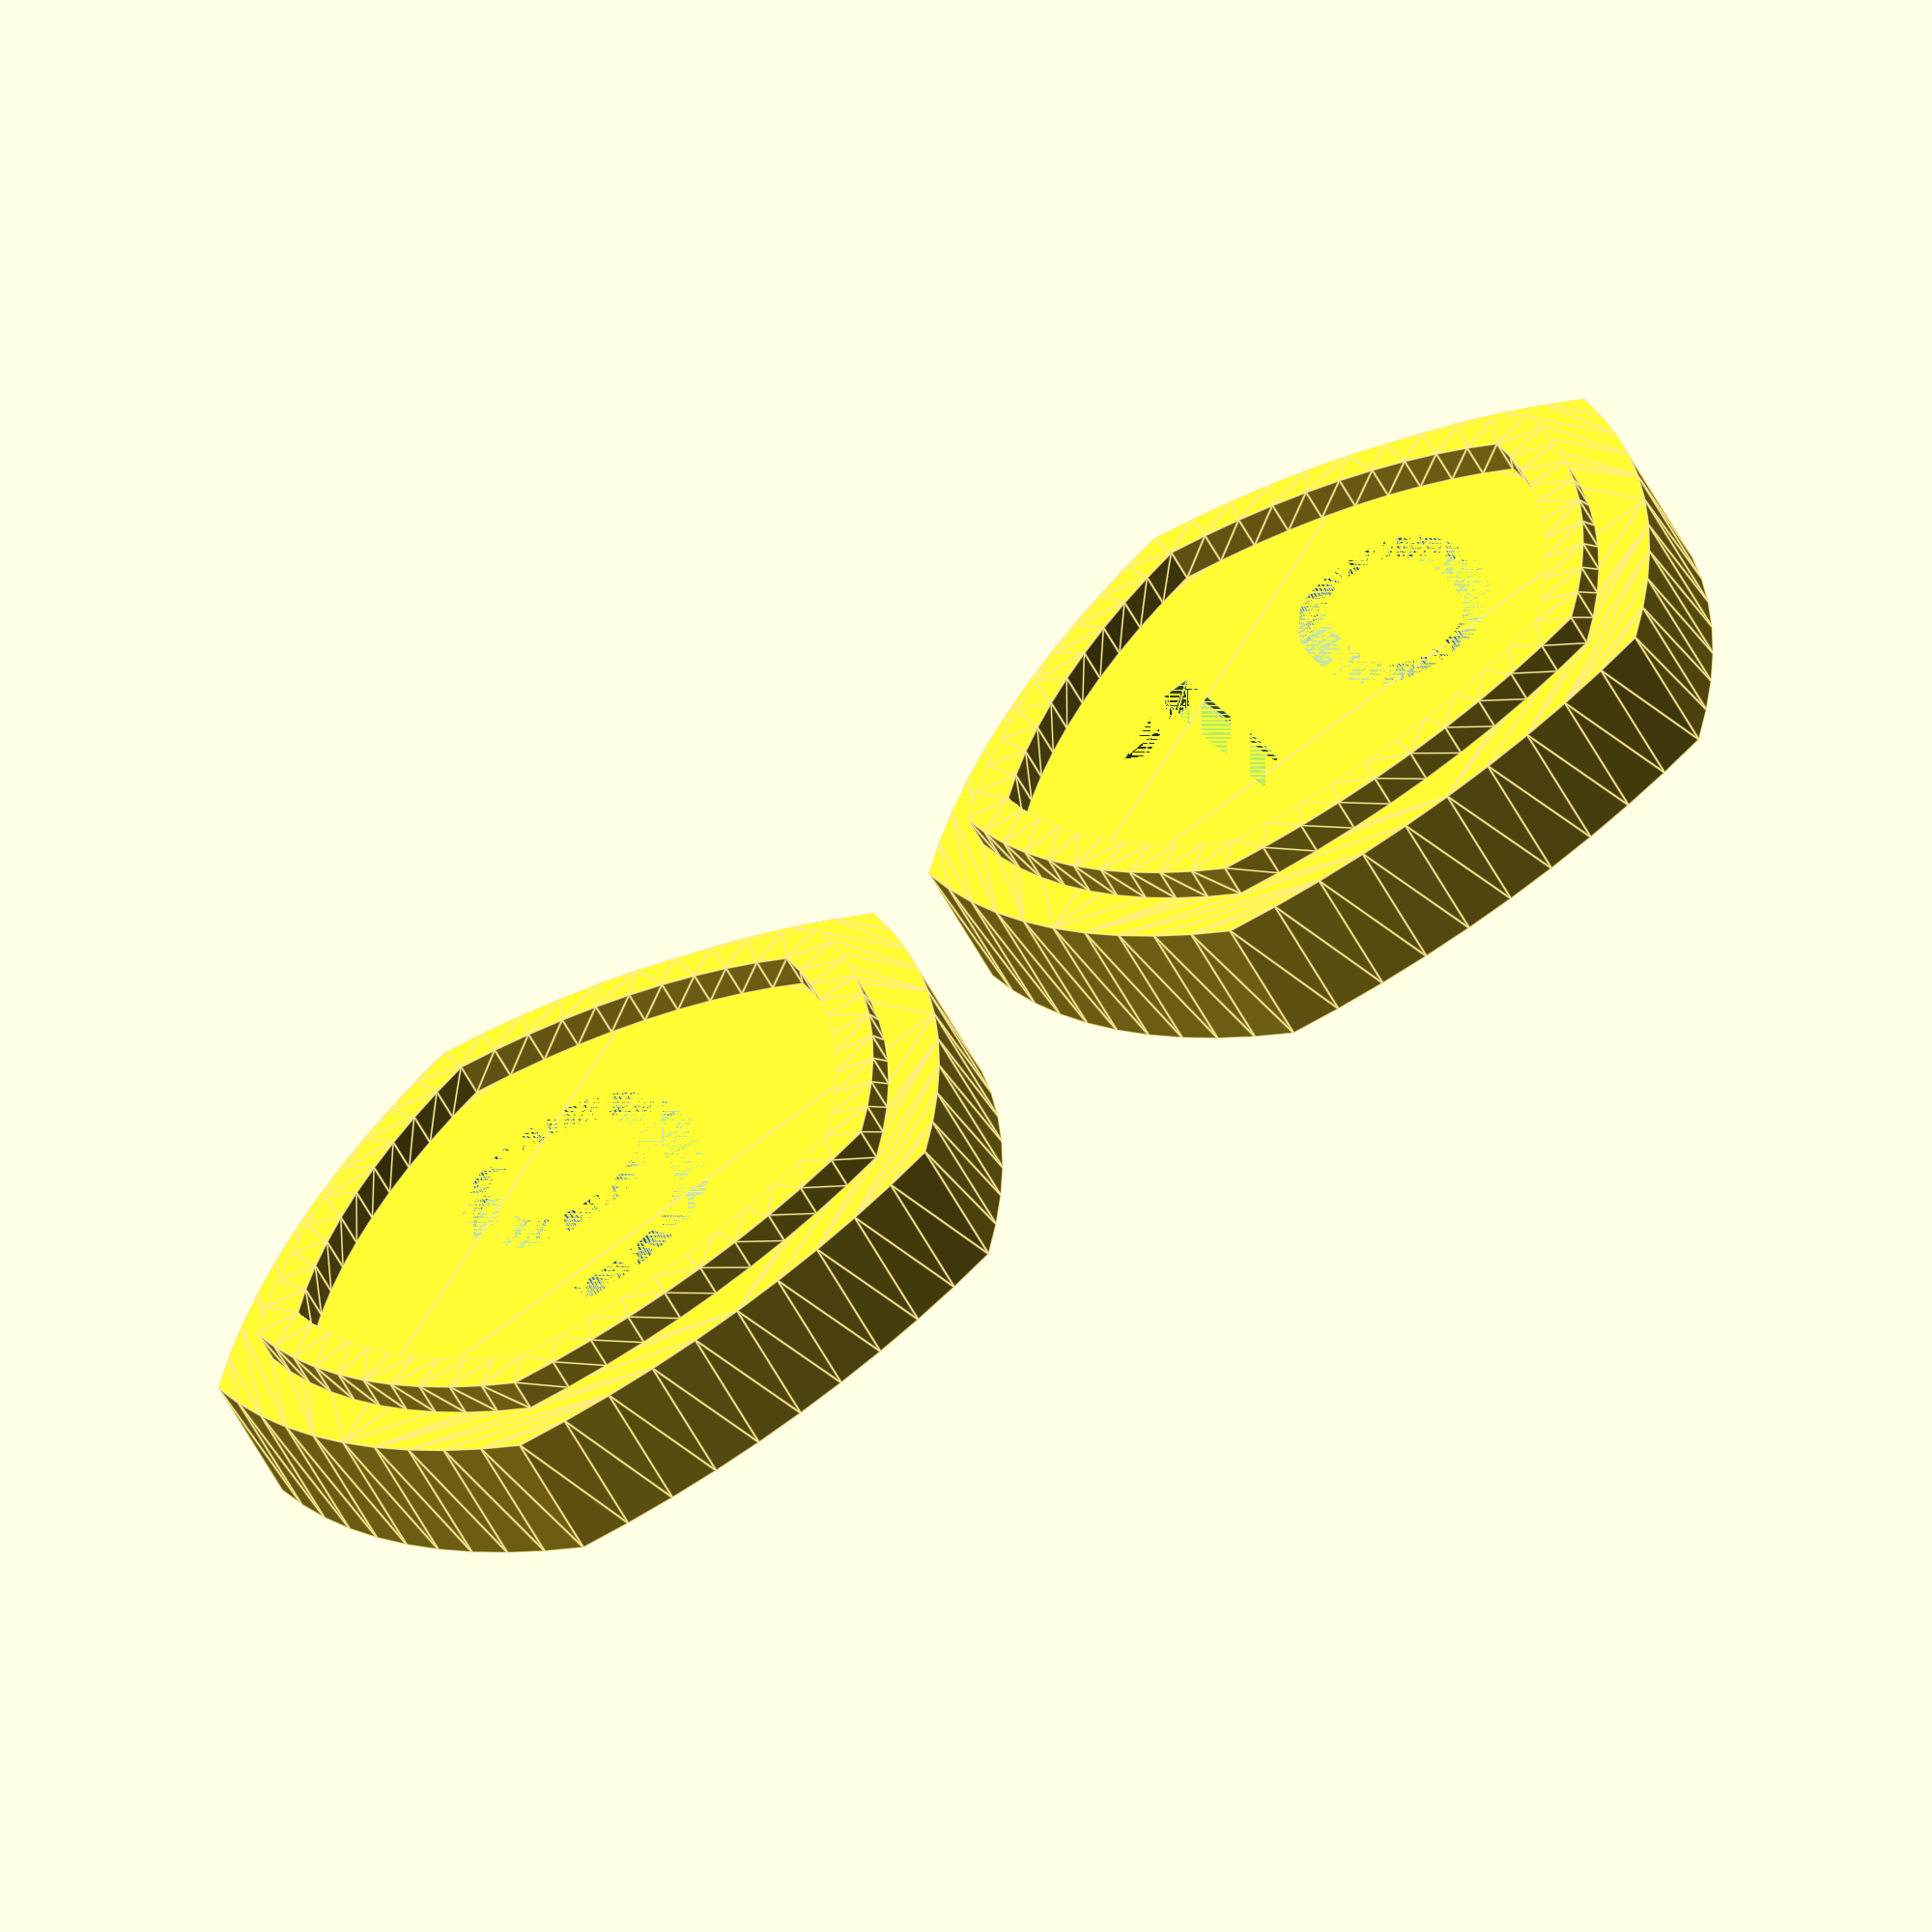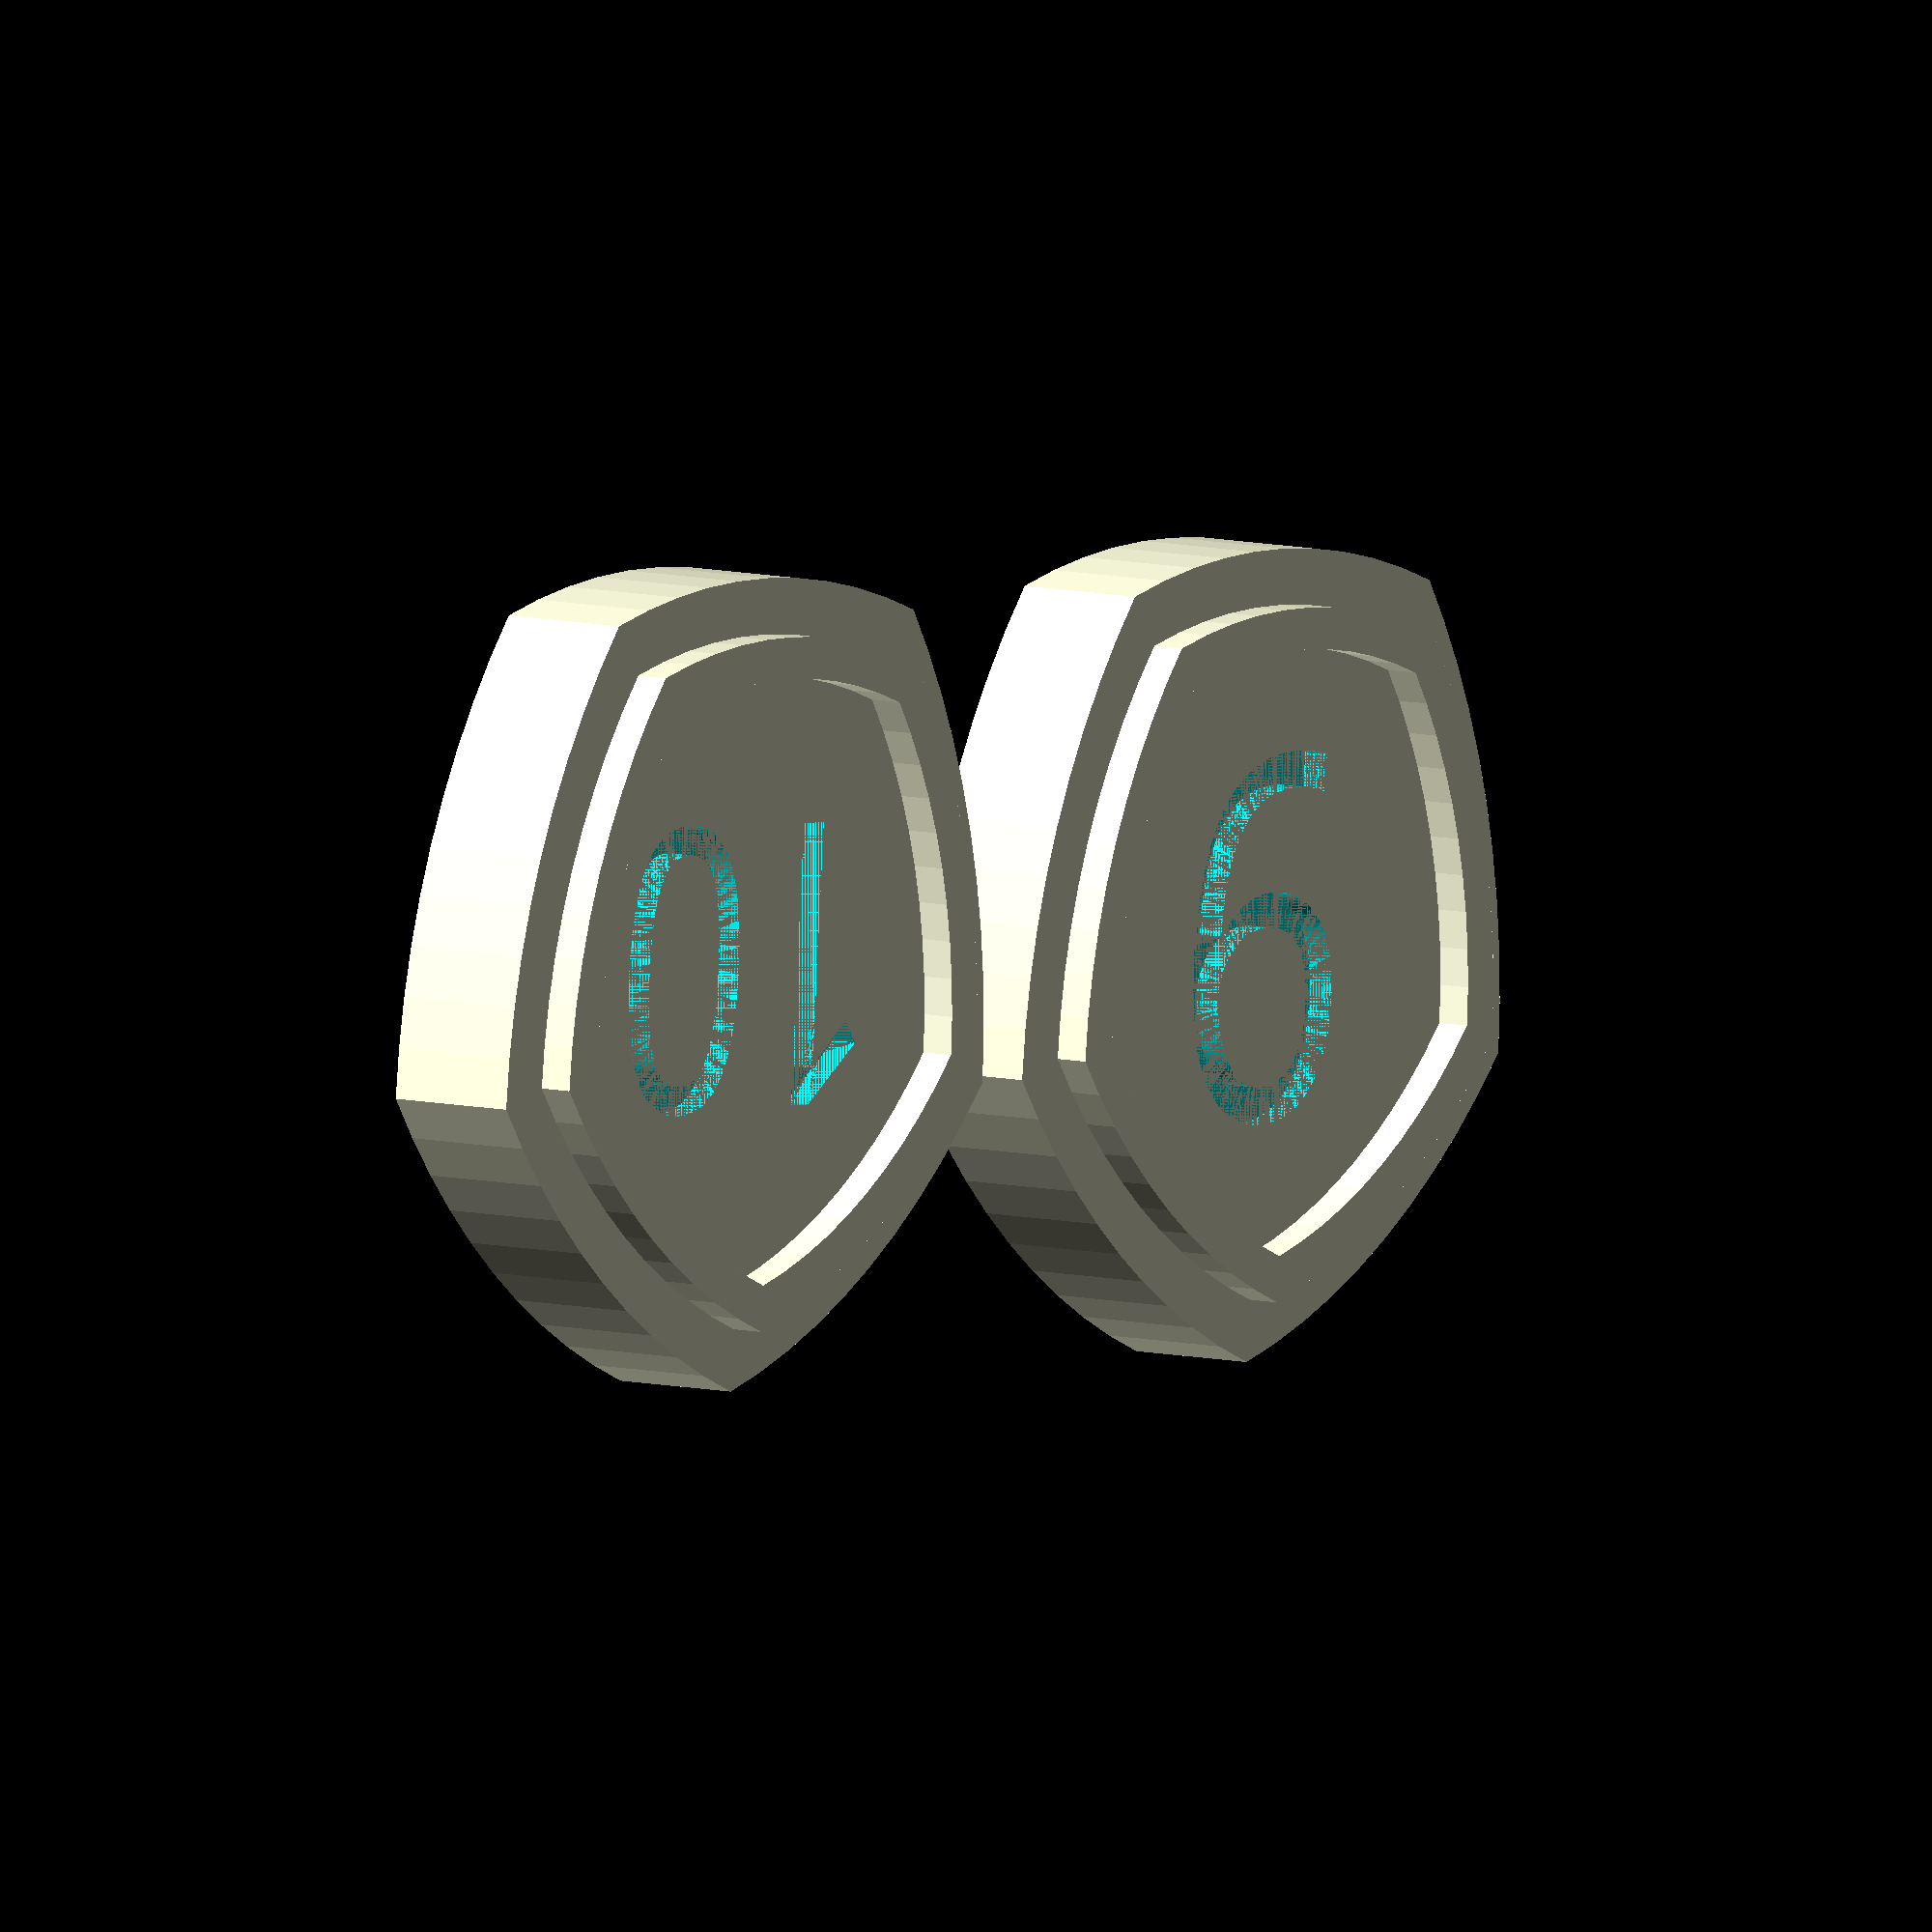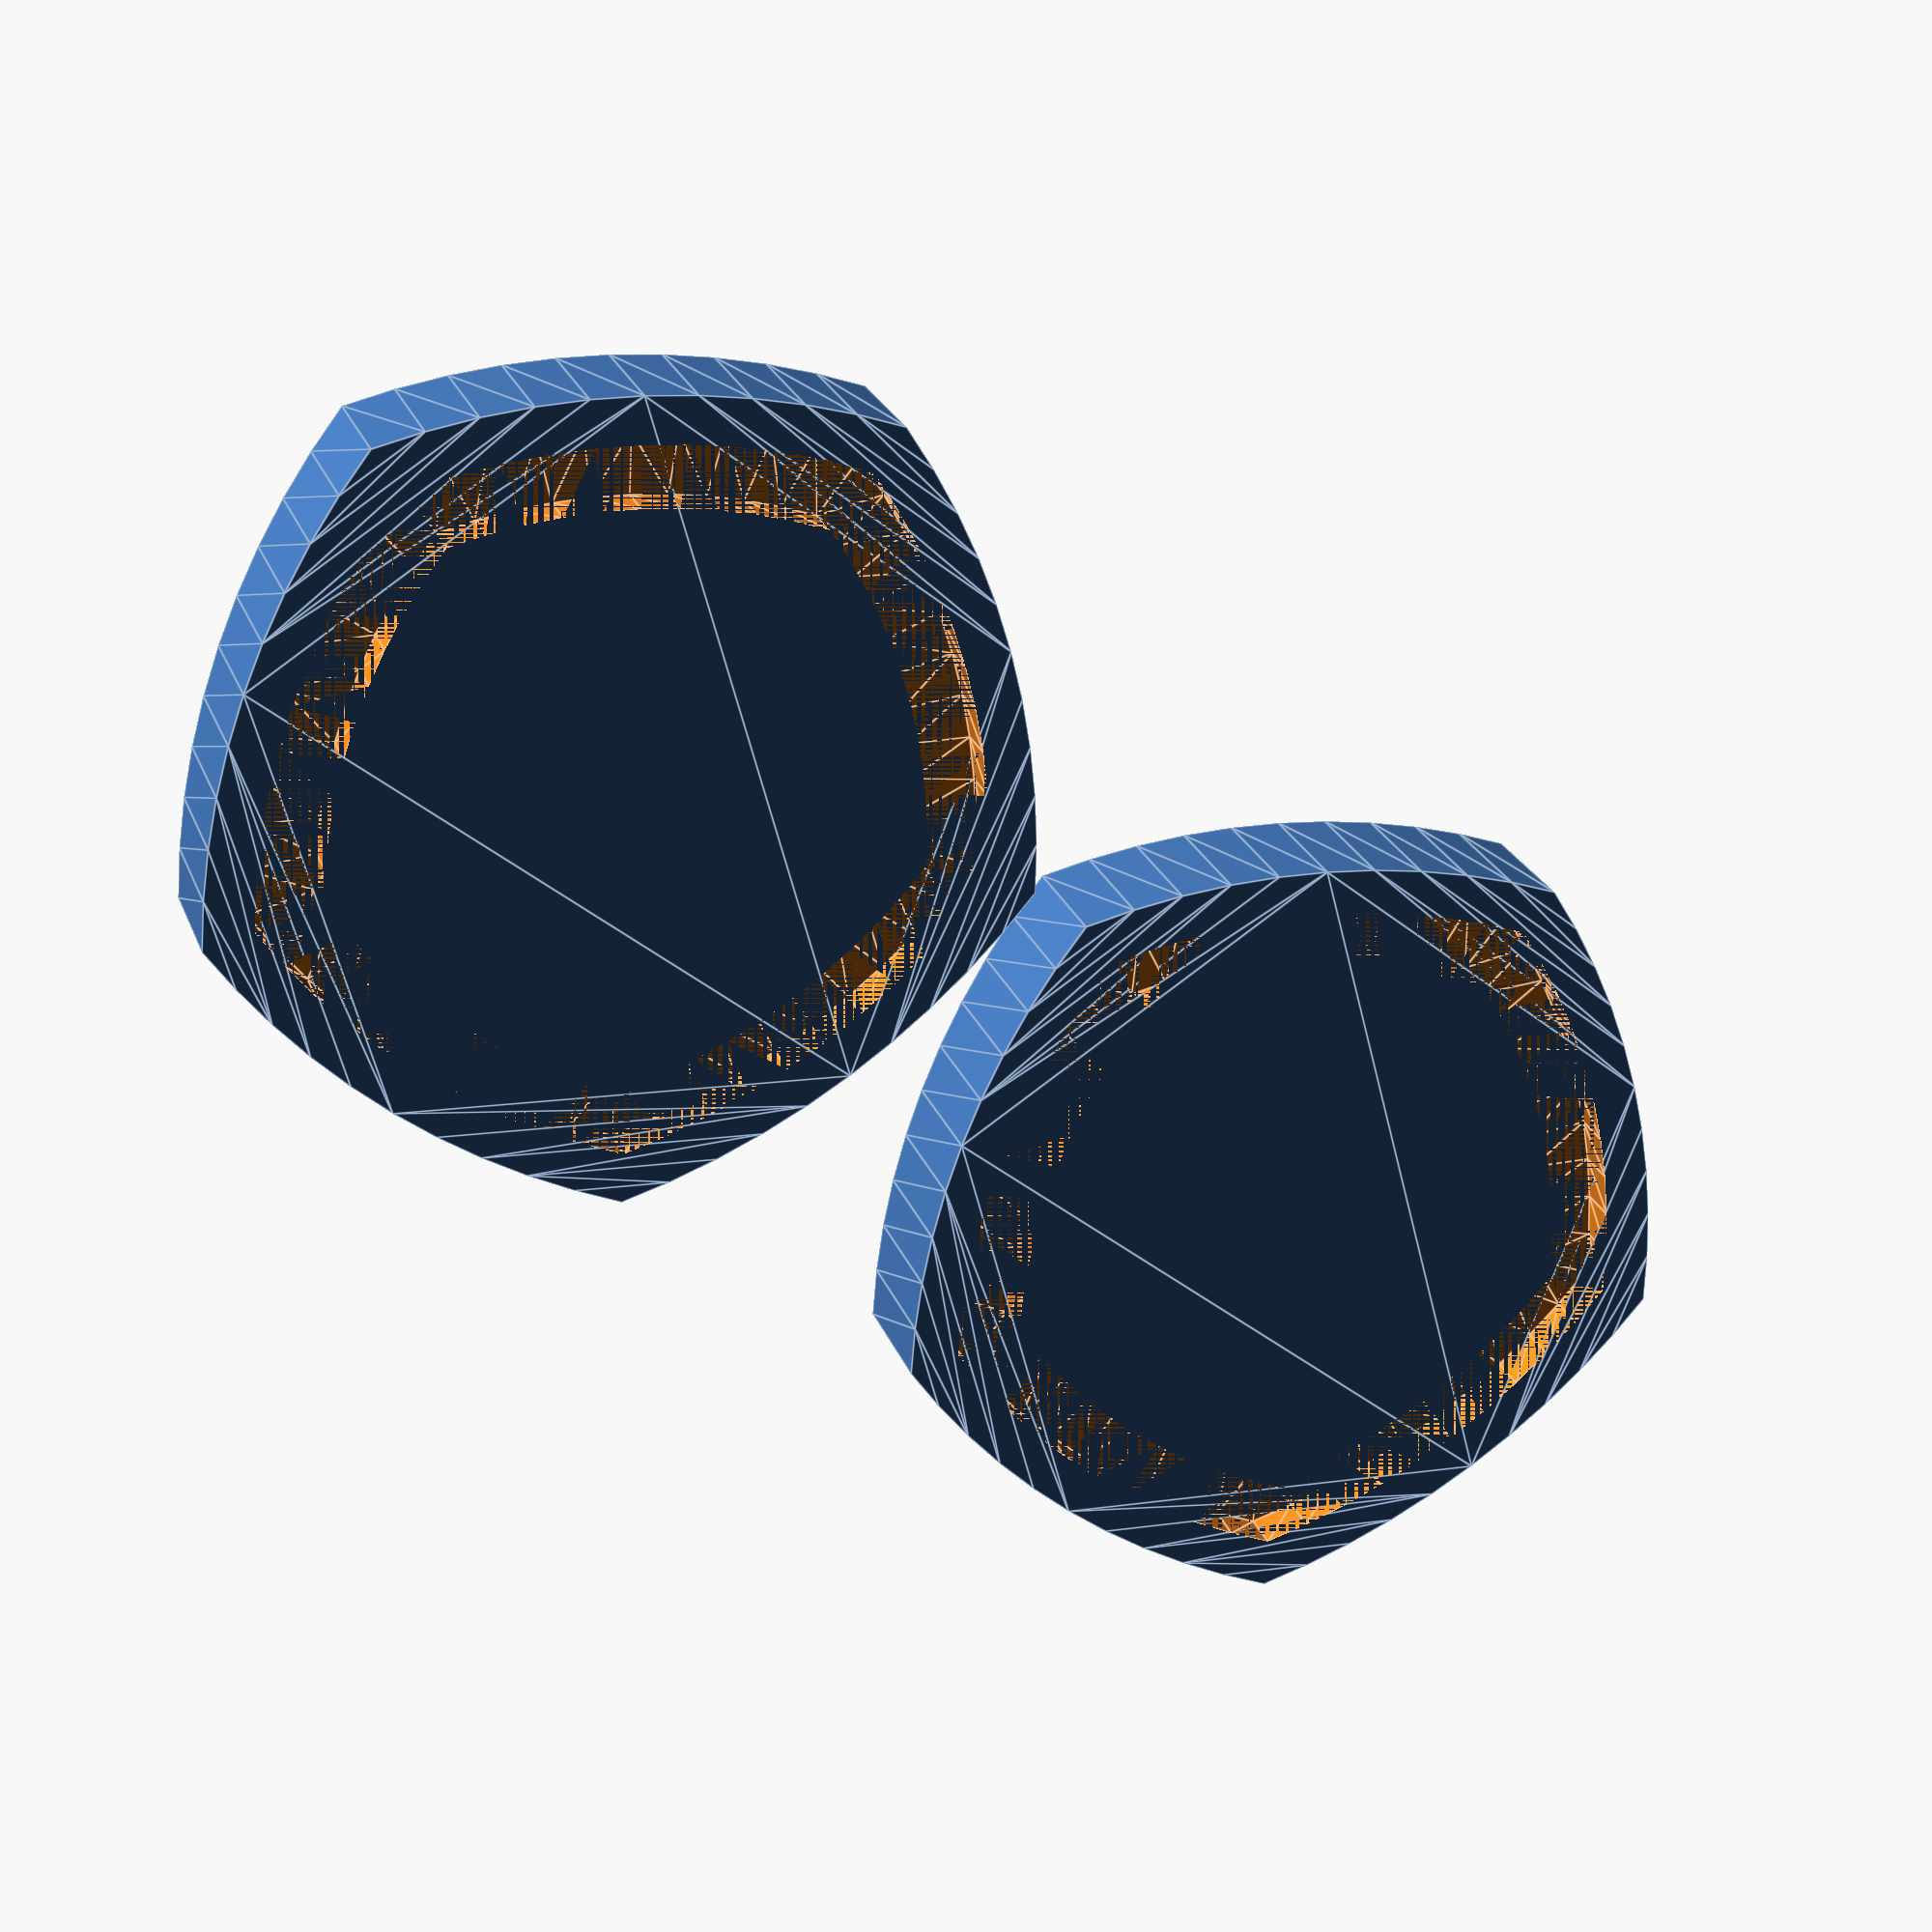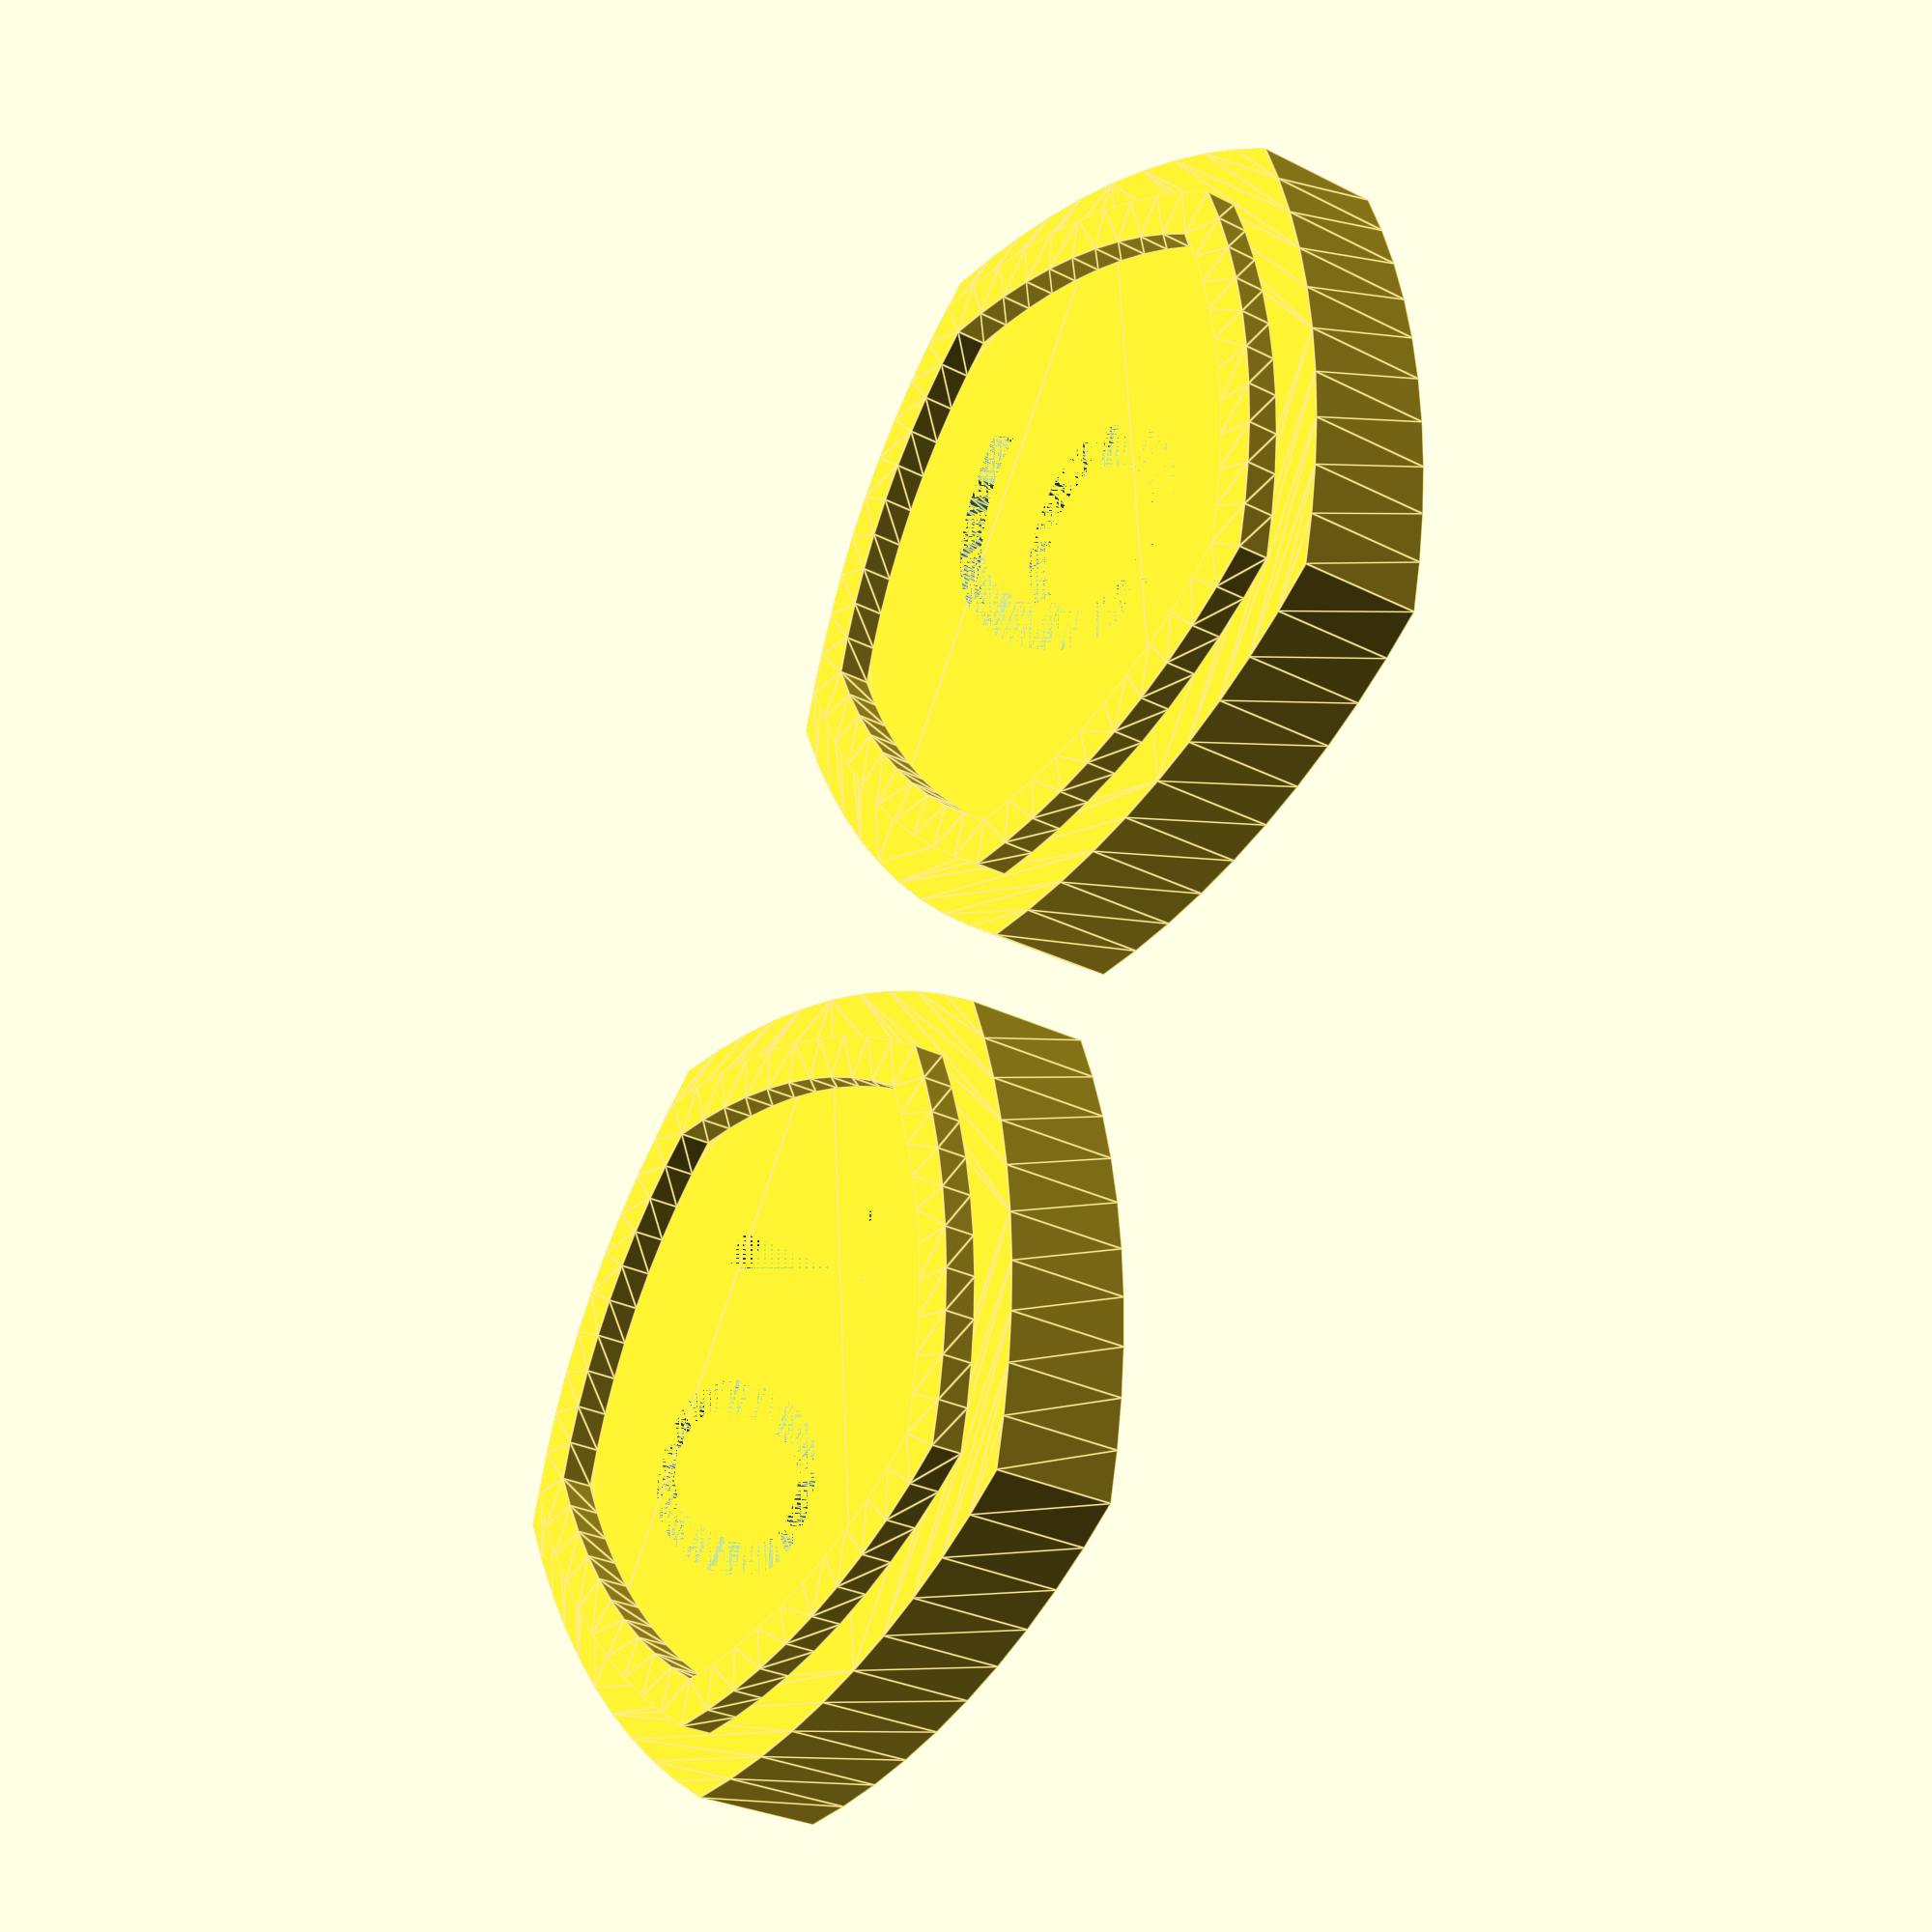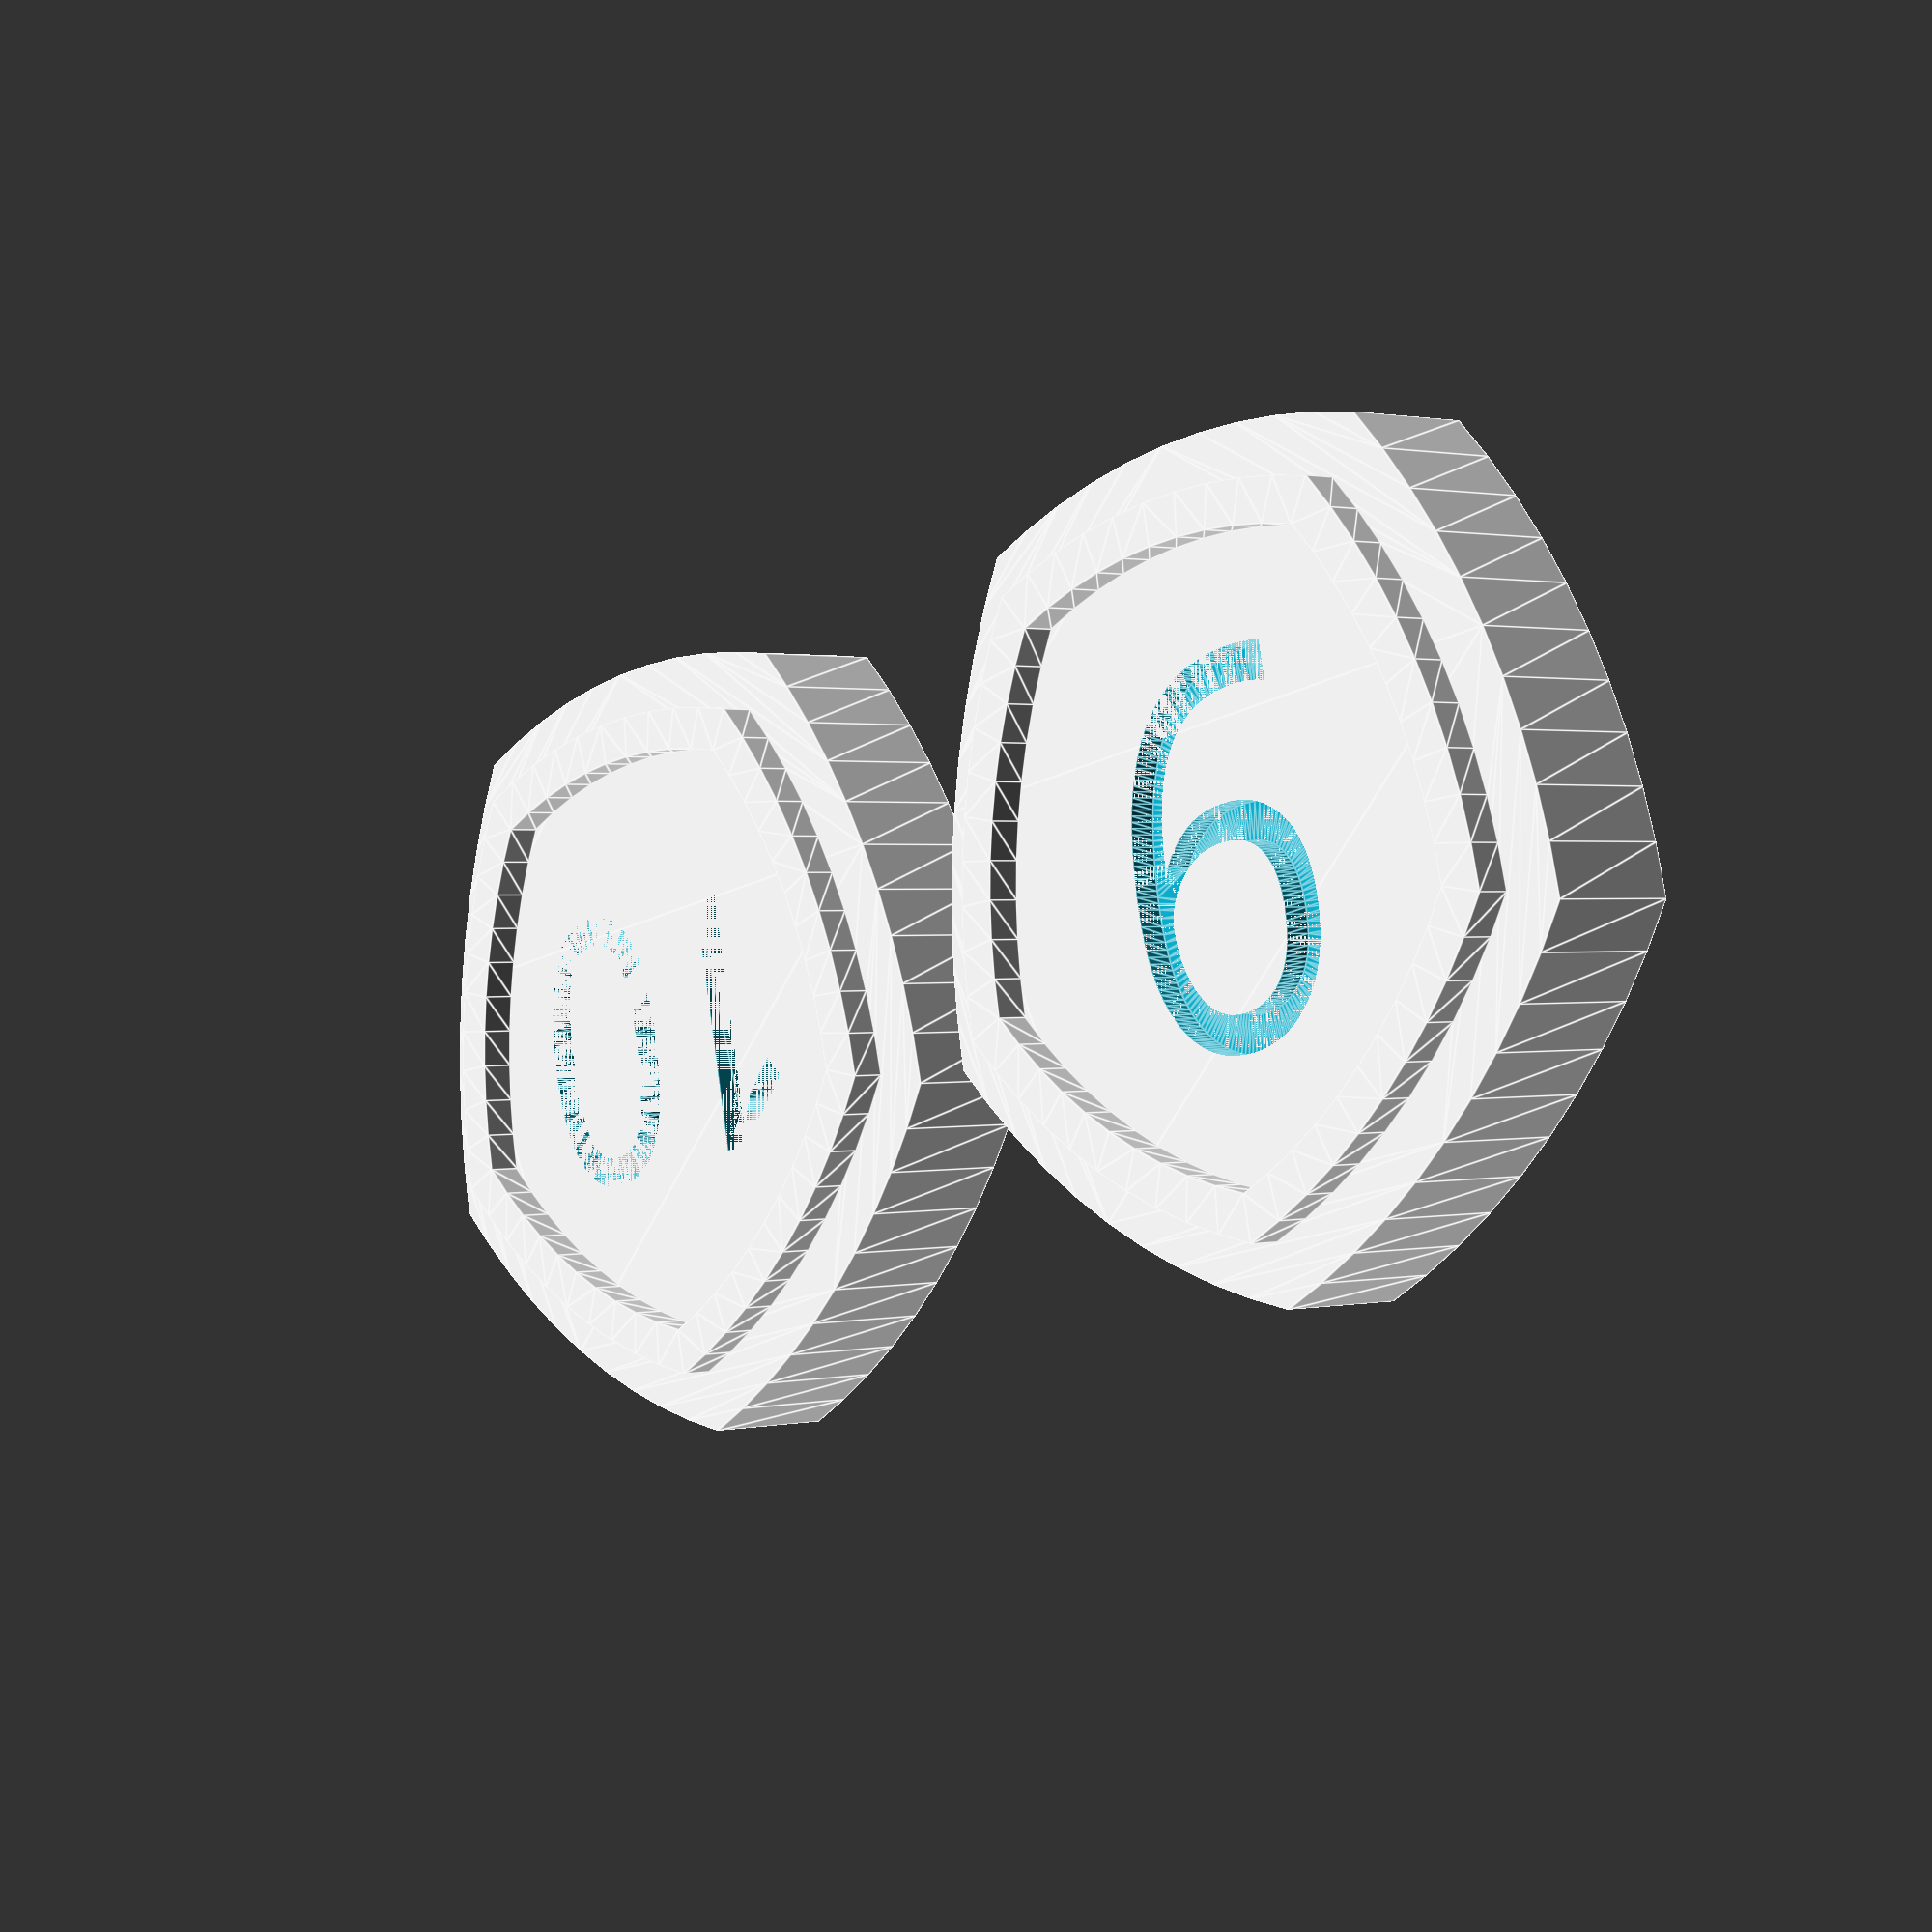
<openscad>
/*
	Token Generator 
	Basolur - 2018
*/

/* [Global] */

ProduceSet=1; //[0:One token, 1:Set of Token]

/* [Shape] */

//For one token Config
//Token shape
//Numbre of side for the shape (produce a valide Reuleux Polygon if odd)
side=5; // [2:12]
//Diameter of the shape in mm
diameter=20;
//thickness of the shape in mm (not the total thickness if you use the stackRing)
thick=4;

/* [String] */

// thickness of the pop - depth of the hole in mm
stringThick=0.8;

string="42";

// How big is the text relative to the diameter
fontRatio=0.55;

font="UnifrakturCook"; //[UnifrakturCook, Helvetica, Spicy Rice, Chela One, Permanent Marker]

popText=0; //[0:no, 1:yes]

/* [Stack Ring]*/
//Stackable param

//make stack ring
stackable=1; //[0:no, 1:yes]
//thickness of the ring
stackRingMulti=4;
//height of the ring in mm
ringSize=1.5;

/* [Printer Constant] */
//Syteme constant
tol=0.3;
nozzle=0.4;
$fn=100;

/* [Set] */

//Set config
// Diameter of the biggest piece of the set
pieceOffSet=24;
//Number of piece before changing line
maxX=5;

//The set to produce each piece is describe as [side, diameter, thickness, string thickness, string, font, font ratio, pop text, stack ring, stack ring thickness]
//Set=[[3,20,4,0.8,"1","UnifrakturCook",0.84,false,4,true,1],[5,20,4,0.8,"6","UnifrakturCook",0.84,true,4,true,1],[7,20,6,0.8,"X","UnifrakturCook",0.84,false,4,true,1],[7,20,3,0.8,"£","Helvetica",0.84,false,4,false,1], [3,26,5,0.8,"42","Permanent Marker",0.60,false,4,true,1], [5,15,5,1.2,"#","UnifrakturCook",0.8,true,4,false,1]];
//Set used for the exemple stl
Set=[
[5,24,4,0.8,"9","Elric",0.9,false,4,true,1],
[5,24,4,0.8,"10","Elric",0.7,false,4,true,1],
];
function rayon(diameter, baseAngle) = diameter / (2*sin((360-baseAngle)/4));
function dot(baseAngle, nb, diameter) = rayon(diameter, baseAngle) * [-sin(baseAngle*nb),cos(baseAngle*nb)];

module reuleaux(side=3, diameter=10){
		dots = [for(i=[0:side-1])dot(360/side, i, diameter)];
		intersection_for(i=dots)
			translate(i)circle(r=diameter);
}

module stringPrep(stringThick=1, string="5", fontRatio=1, diameter=10, font){
	linear_extrude(stringThick)
		text(string, halign="center", valign="center", size=diameter*0.5*fontRatio, font=font);
}

module stackRing(side=3, diameter=10, bottom=false, ringSize=1, stackRingMulti=stackRingMulti){
	base=nozzle*stackRingMulti;
	if(!bottom){
		linear_extrude(ringSize)difference(){
			reuleaux(side, diameter-(base*2)-tol);
			reuleaux(side, diameter-(base*4)+tol);};
	}else{
		linear_extrude(ringSize+tol)difference(){
			reuleaux(side, diameter-(base*2)+tol);
			reuleaux(side, diameter-(base*4)-tol);};
	}
}

module B_token(thick=4, diameter=10, side=3, string="5",
			   stringThick=1, fontRatio=1, font, popText=false){

	if(popText){
		union(){
			linear_extrude(thick) reuleaux(side, diameter);
			translate([0,0,thick])
				stringPrep(diameter=diameter, stringThick=stringThick, fontRatio=fontRatio, font=font, string=string);
		}
	}else{
		difference(){
			linear_extrude(thick) reuleaux(side, diameter);
			translate([0,0,thick-stringThick])
				stringPrep(diameter=diameter, stringThick=stringThick, fontRatio=fontRatio, font=font, string=string);
		}
	}
}

module token(stackable=true,thick=4, diameter=10, side=3,
			 string="5", stringThick=1, fontRatio=1,
			 font, ringSize=1, popText=false, stackRingMulti=2){
	if(stackable){
		difference(){
			union(){
				B_token(thick=thick, diameter=diameter, side=side, string=string, stringThick=stringThick, fontRatio=fontRatio, font=font, popText=popText);
				translate([0,0,thick])stackRing(side=side, diameter=diameter, bottom=false, ringSize=ringSize, stackRingMulti=stackRingMulti);
			}
			stackRing(side=side, diameter=diameter, bottom=true, ringSize=ringSize, stackRingMulti=stackRingMulti);
		}
	}else{
		B_token(thick=thick, diameter=diameter, side=side, string=string, stringThick=stringThick, fontRatio=fontRatio, font=font, popText=popText);
	}
}

module TokenSet(set=Set){
	for(i=[0:len(set)]){
		translate([(i%maxX)*(pieceOffSet+2),floor(i/maxX)*(pieceOffSet+2),0]) token(side=set[i][0], diameter=set[i][1], thick=set[i][2], 
								   stringThick=set[i][3], string=set[i][4], font=set[i][5],
								   fontRatio=set[i][6], popText=set[i][7], stackRingMulti=set[i][8], stackable=set[i][9],
							       ringsize=set[i][10]);
	}
}



if(ProduceSet){
	TokenSet(set=Set);
}else { 
	token(stackable=stackable,thick=thick, diameter=diameter, side=side,
		  string=string, stringThick=stringThick, fontRatio=fontRatio,
	  	  font=font, ringSize=ringSize, stackRingMulti=stackRingMulti, popText=popText);
}


</openscad>
<views>
elev=58.5 azim=335.4 roll=28.0 proj=o view=edges
elev=172.1 azim=4.5 roll=234.2 proj=o view=wireframe
elev=336.0 azim=320.8 roll=162.3 proj=p view=edges
elev=28.4 azim=122.0 roll=52.3 proj=p view=edges
elev=358.9 azim=167.8 roll=50.1 proj=p view=edges
</views>
